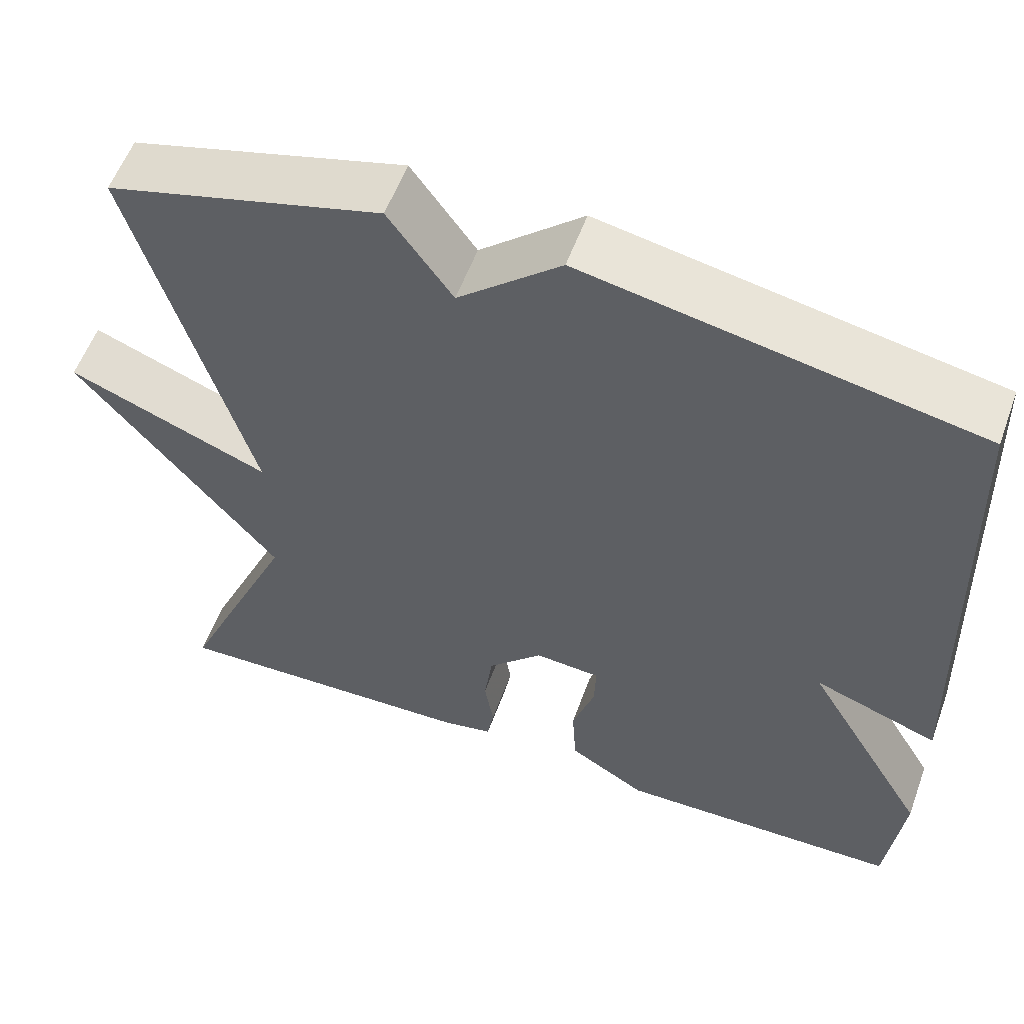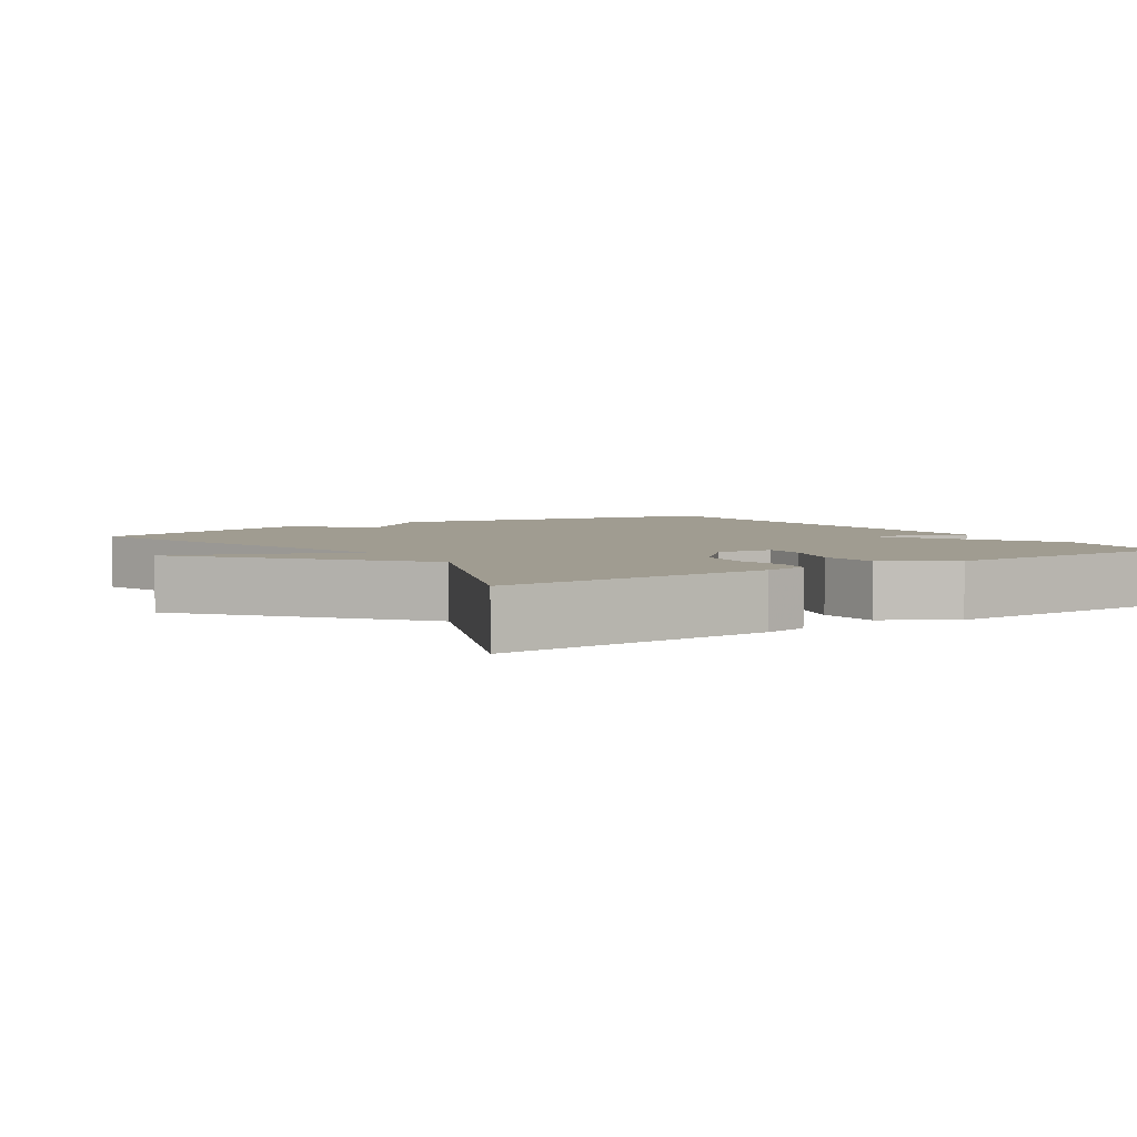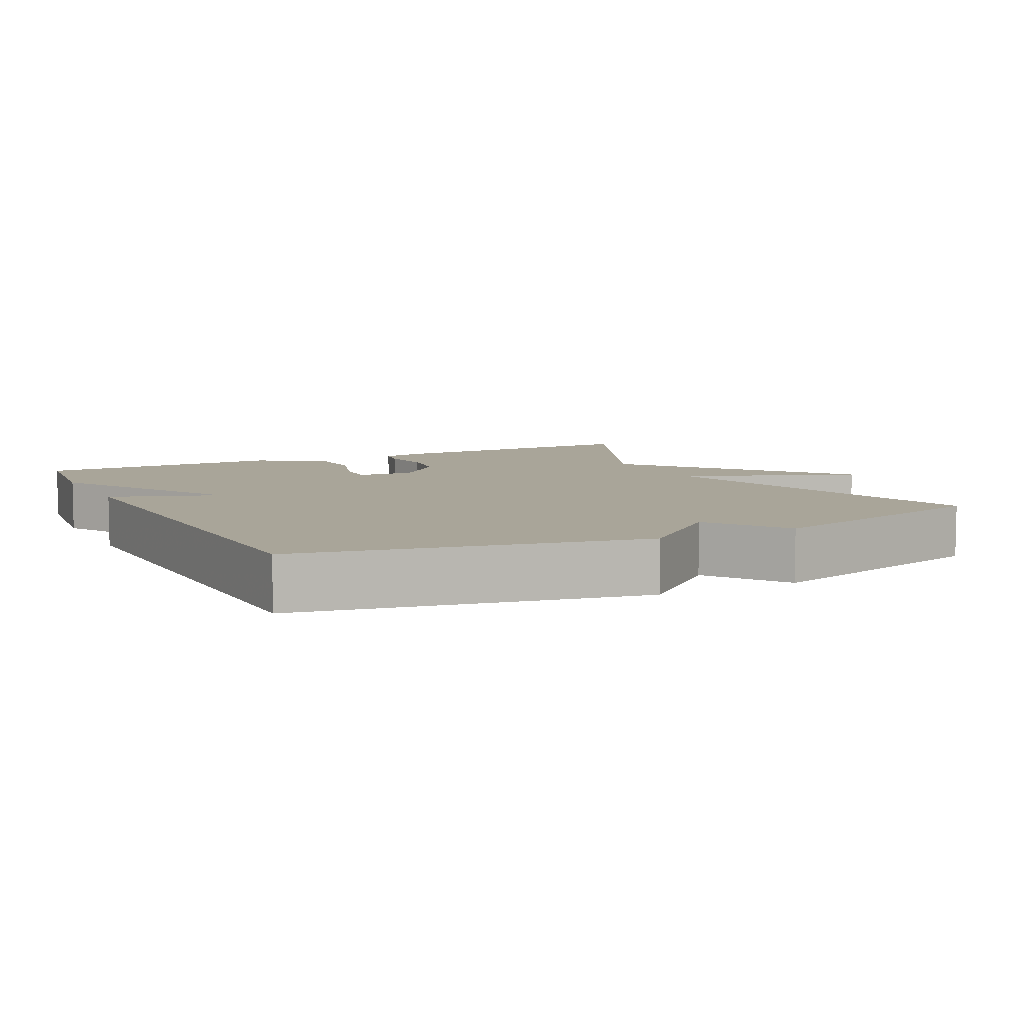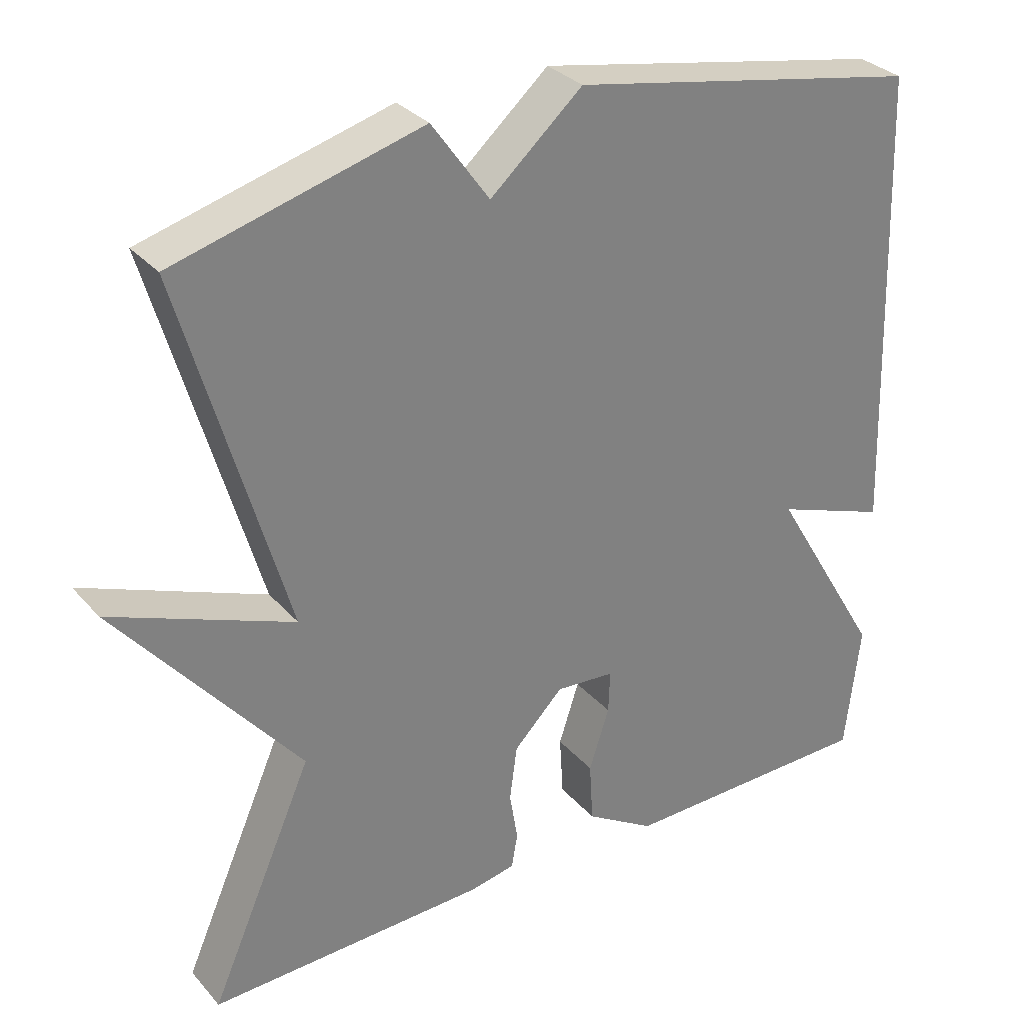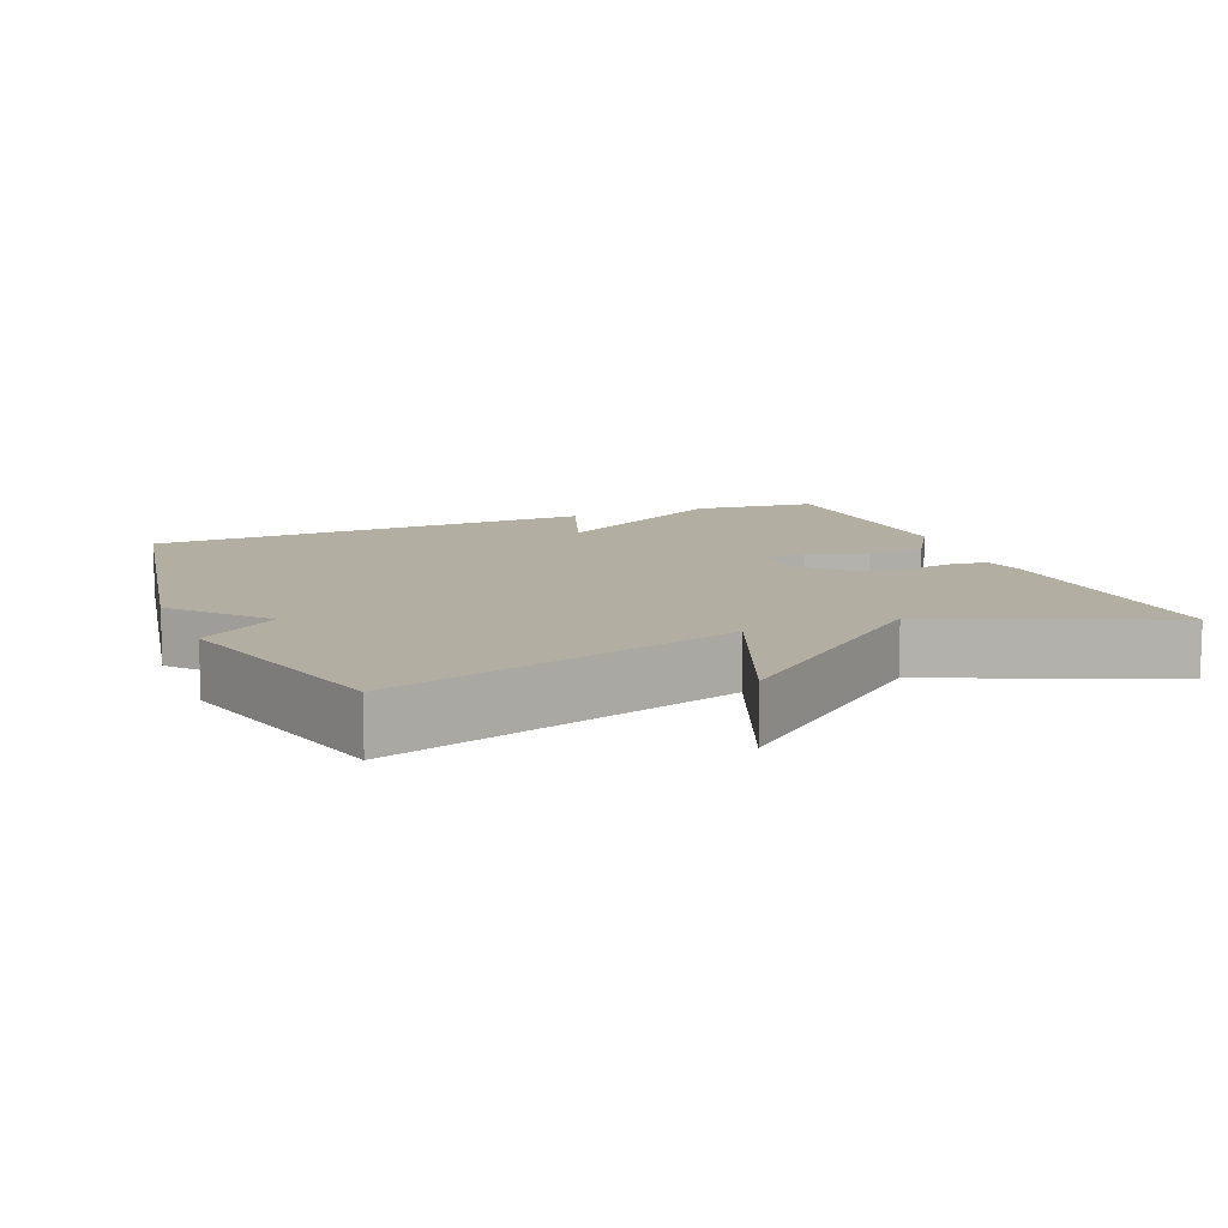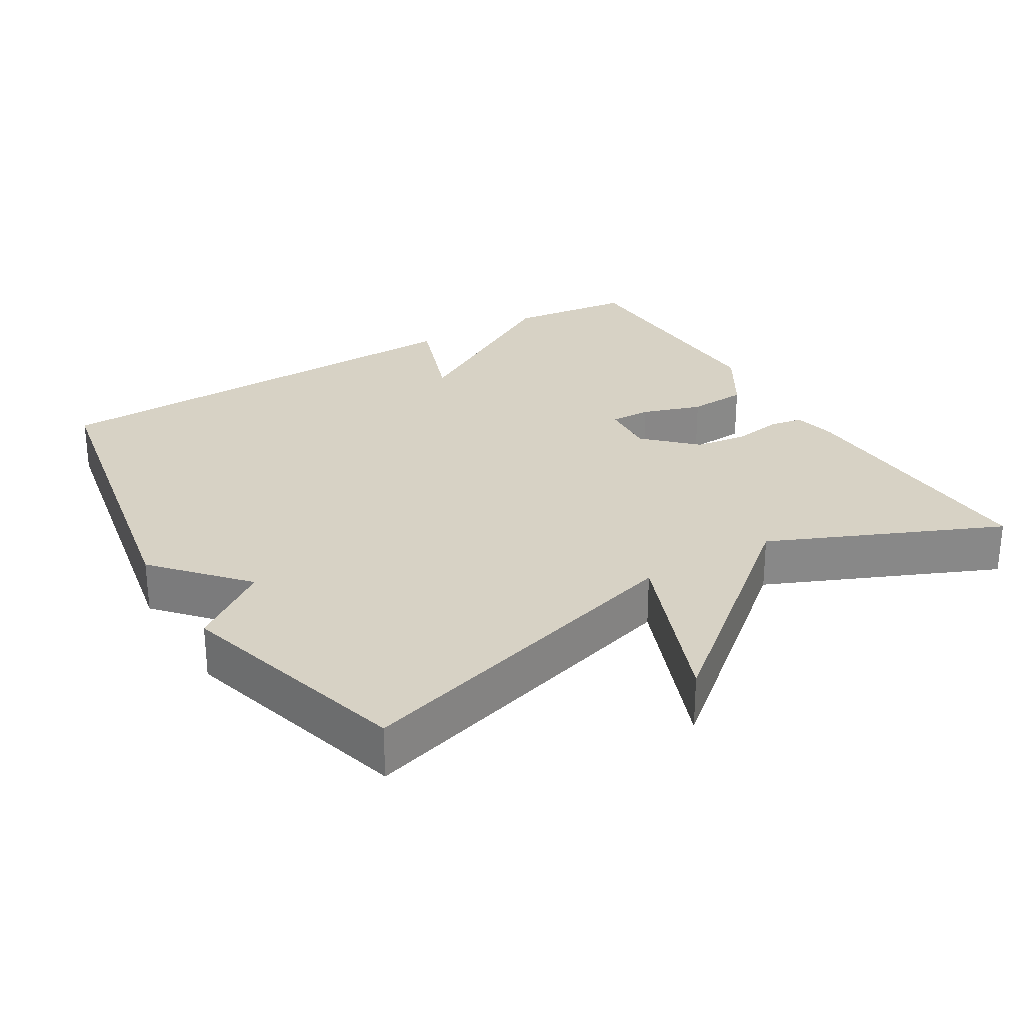
<metadata>
{"format":"obj","ext":"obj","renderer":"f3d","projection":"perspective","resolution":1024,"background":"white","views":[{"elev":56.7,"azim":-160.0,"up":"+Z"},{"elev":4.3,"azim":146.3,"up":"+Y"},{"elev":7.4,"azim":-26.6,"up":"+Y"},{"elev":31.1,"azim":146.6,"up":"+Z"},{"elev":10.8,"azim":67.7,"up":"+Y"},{"elev":27.6,"azim":58.8,"up":"+Y"}]}
</metadata>
<code>
v 0.5 0.07 0.5
v 0.361 0.07 0.017
v 0.604 0.07 0.113
v 0.361 0.07 -0.183
v 0.5 0.07 -0.5
v 0.126 0.07 -0.488
v 0.065 0.07 -0.476
v 0.057 0.07 -0.429
v 0.068 0.07 -0.362
v 0.058 0.07 -0.288
v -0.008 0.07 -0.221
v -0.087 0.07 -0.227
v -0.085 0.07 -0.284
v -0.058 0.07 -0.367
v -0.063 0.07 -0.449
v -0.156 0.07 -0.506
v -0.5 0.07 -0.5
v -0.52 0.07 -0.327
v -0.37 0.07 -0.073
v -0.52 0.07 -0.127
v -0.5 0.07 0.5
v -0.029 0.07 0.59
v 0.094 0.07 0.482
v 0.171 0.07 0.59
v 0.5 0 0.5
v 0.361 0 0.017
v 0.604 0 0.113
v 0.361 0 -0.183
v 0.5 0 -0.5
v 0.126 0 -0.488
v 0.065 0 -0.476
v 0.057 0 -0.429
v 0.068 0 -0.362
v 0.058 0 -0.288
v -0.008 0 -0.221
v -0.087 0 -0.227
v -0.085 0 -0.284
v -0.058 0 -0.367
v -0.063 0 -0.449
v -0.156 0 -0.506
v -0.5 0 -0.5
v -0.52 0 -0.327
v -0.37 0 -0.073
v -0.52 0 -0.127
v -0.5 0 0.5
v -0.029 0 0.59
v 0.094 0 0.482
v 0.171 0 0.59
f 23 24 1 2
f 21 22 23
f 20 21 23
f 19 20 23
f 19 23 2
f 17 18 19
f 16 17 19
f 15 16 19
f 14 15 19
f 13 14 19
f 12 13 19
f 11 12 19 2
f 2 3 4
f 11 2 4
f 10 11 4
f 4 5 6
f 10 4 6
f 9 10 6
f 6 7 8 9
f 26 25 48 47
f 47 46 45
f 47 45 44
f 47 44 43
f 26 47 43
f 43 42 41
f 43 41 40
f 43 40 39
f 43 39 38
f 43 38 37
f 43 37 36
f 26 43 36 35
f 28 27 26
f 28 26 35
f 28 35 34
f 30 29 28
f 30 28 34
f 30 34 33
f 33 32 31 30
f 1 25 26 2
f 2 26 27 3
f 3 27 28 4
f 4 28 29 5
f 5 29 30 6
f 6 30 31 7
f 7 31 32 8
f 8 32 33 9
f 9 33 34 10
f 10 34 35 11
f 11 35 36 12
f 12 36 37 13
f 13 37 38 14
f 14 38 39 15
f 15 39 40 16
f 16 40 41 17
f 17 41 42 18
f 18 42 43 19
f 19 43 44 20
f 20 44 45 21
f 21 45 46 22
f 22 46 47 23
f 23 47 48 24
f 24 48 25 1

</code>
